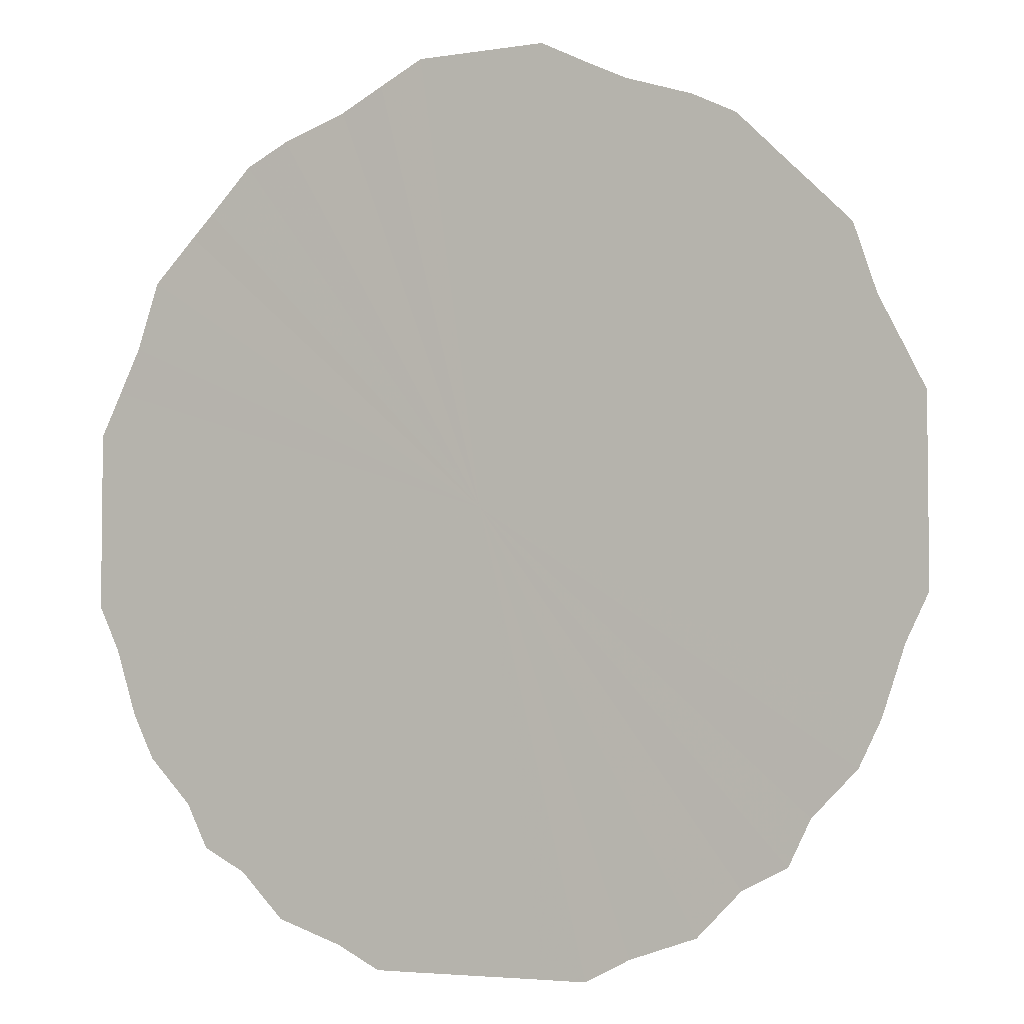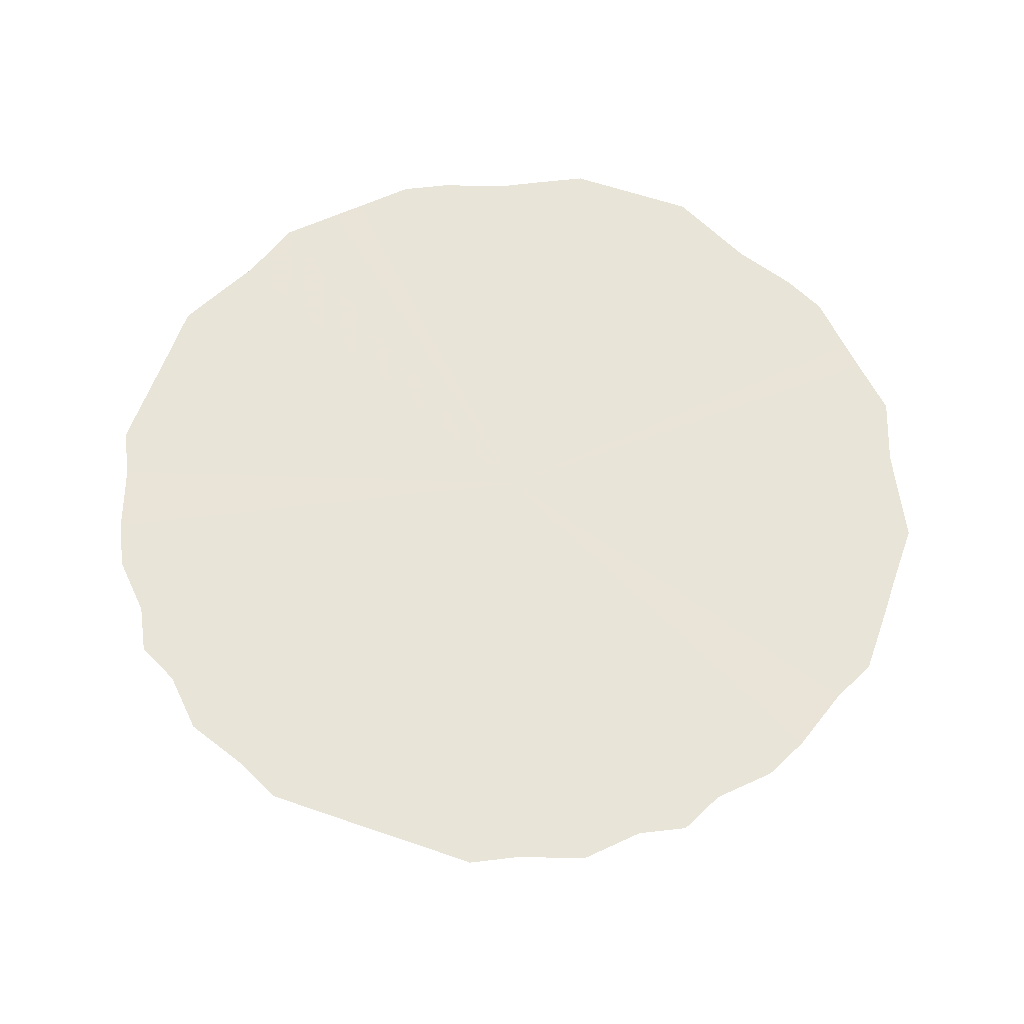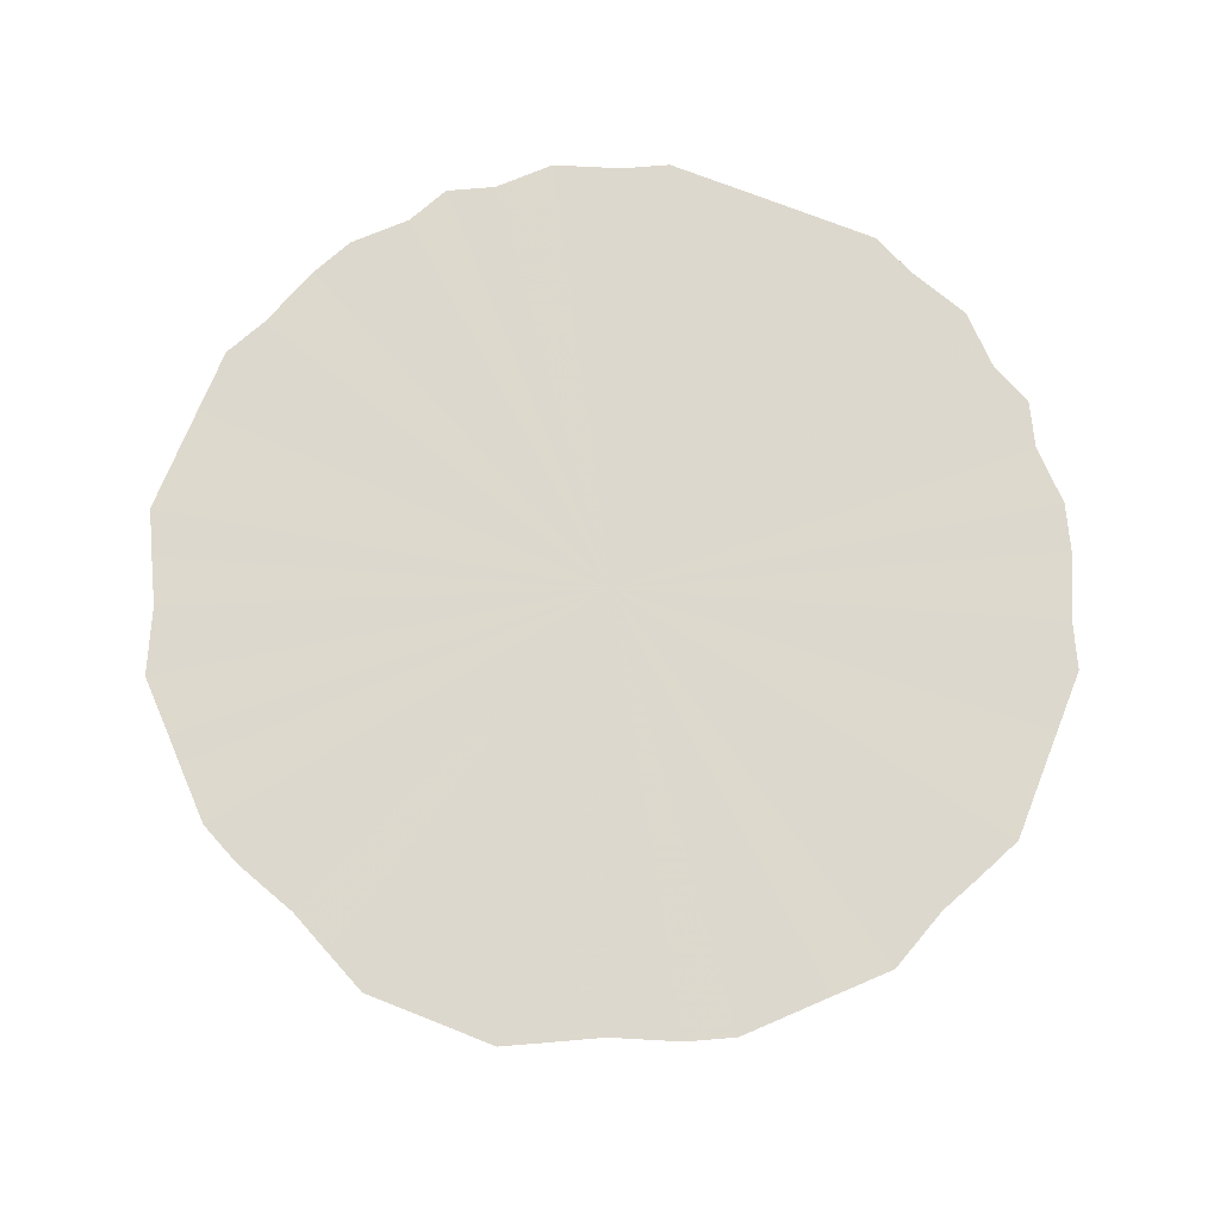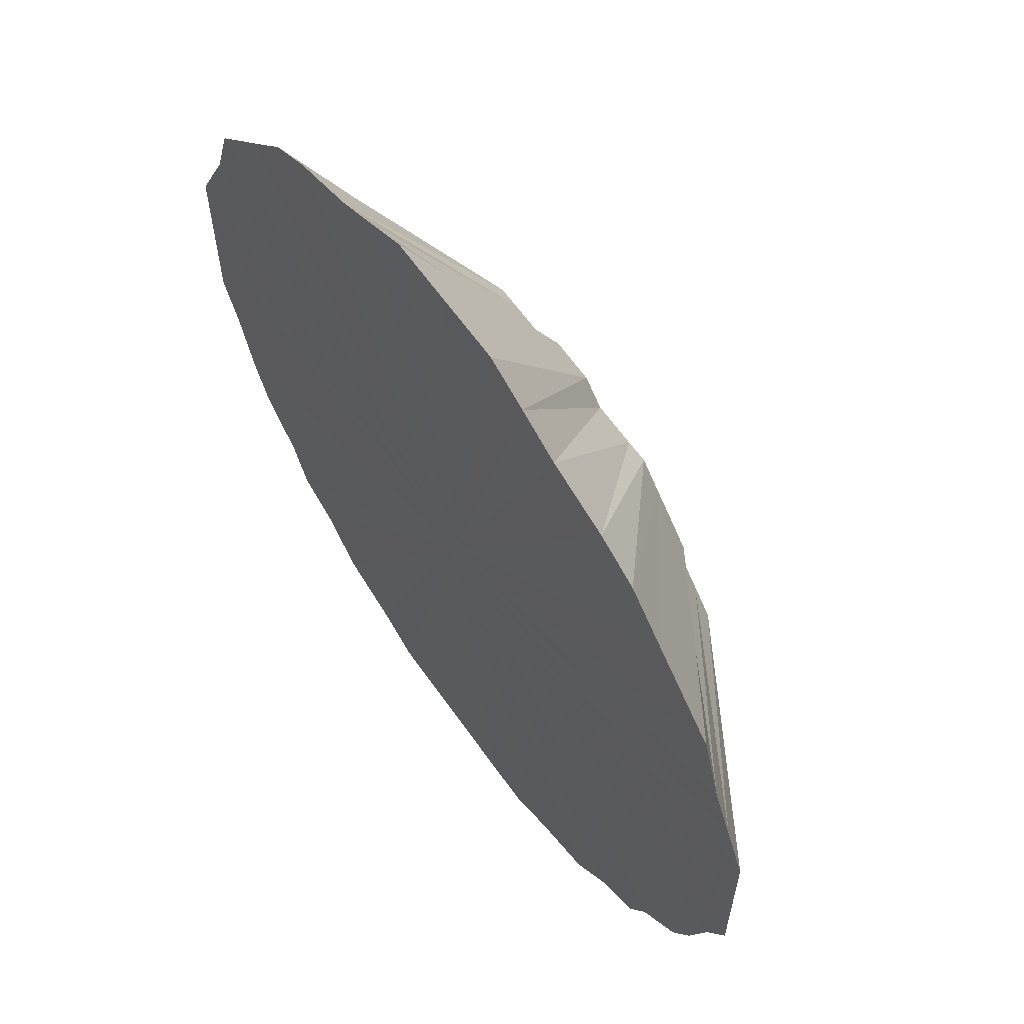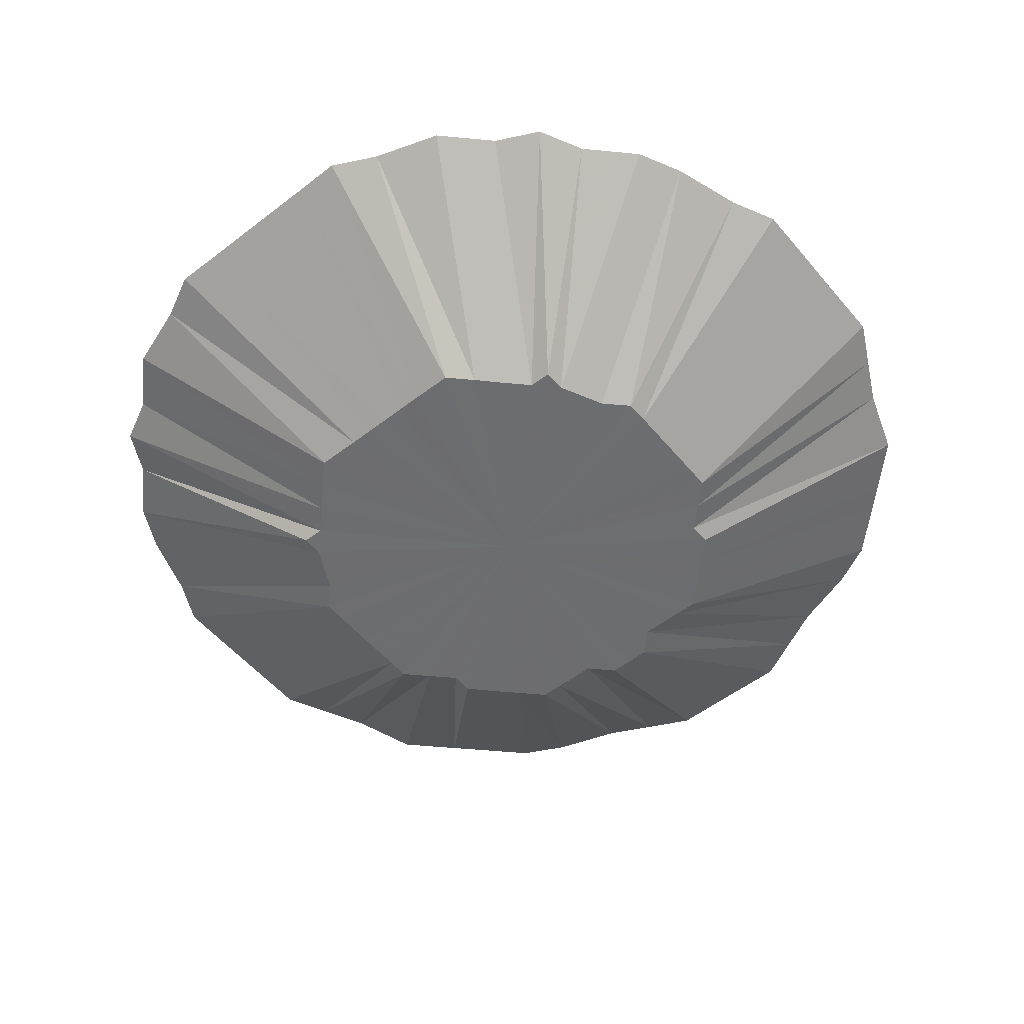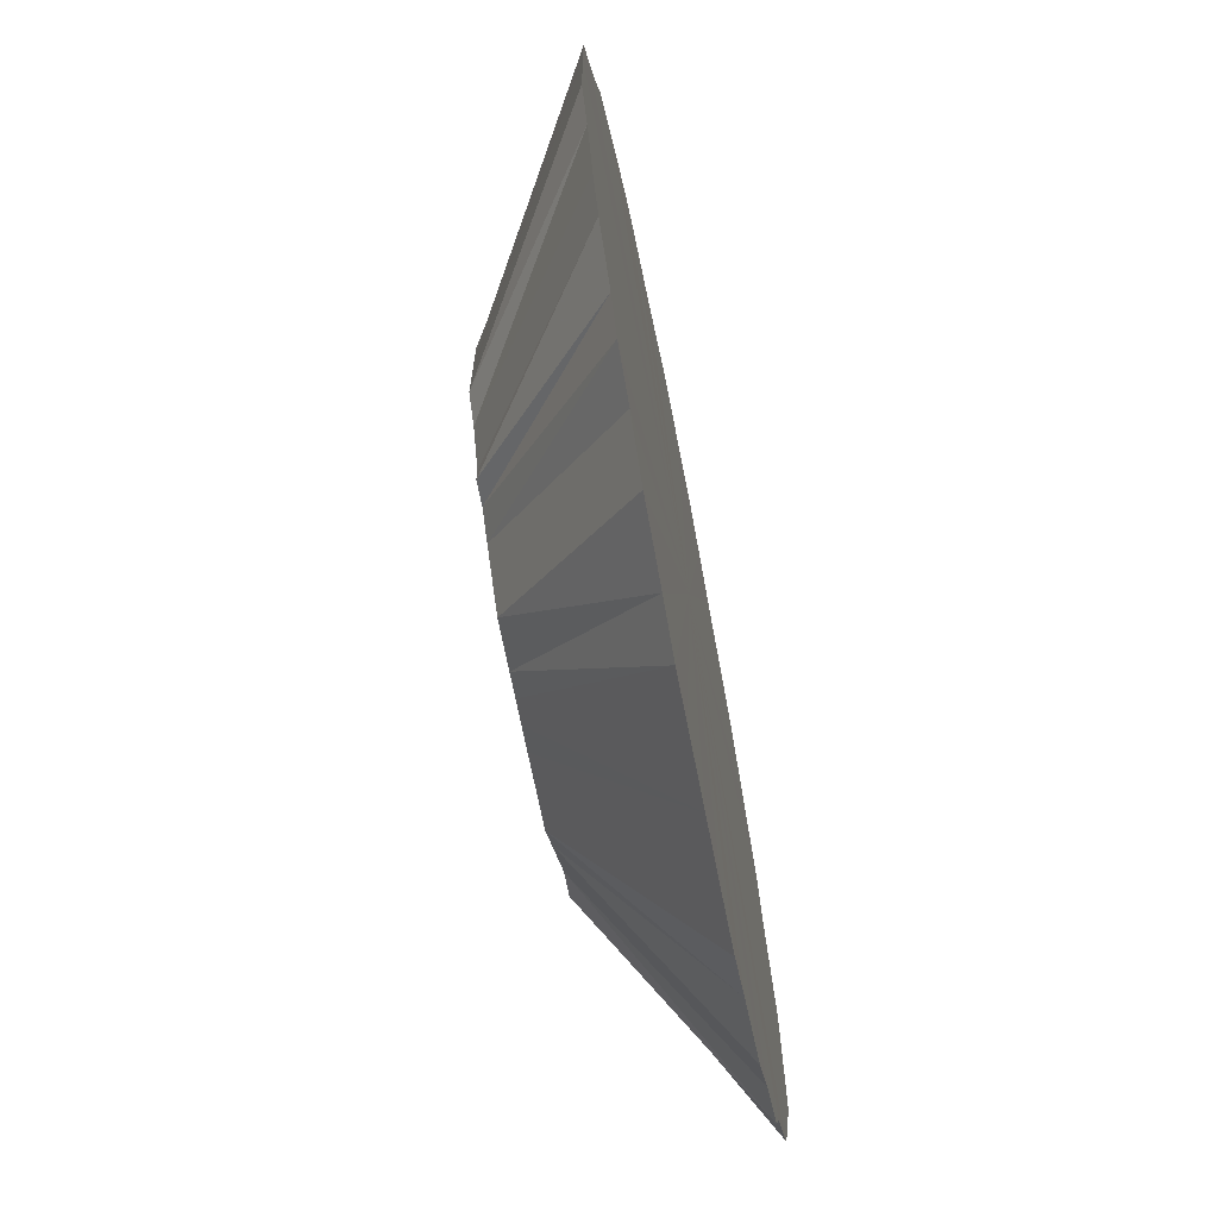
<metadata>
{"format":"obj","ext":"obj","renderer":"f3d","projection":"perspective","resolution":1024,"background":"white","views":[{"elev":-4.2,"azim":27.1,"up":"+Y"},{"elev":60.6,"azim":19.5,"up":"+Z"},{"elev":72.1,"azim":-158.3,"up":"+Z"},{"elev":62.2,"azim":55.0,"up":"+Y"},{"elev":-54.1,"azim":39.2,"up":"+Z"},{"elev":-70.0,"azim":-78.8,"up":"+Y"}]}
</metadata>
<code>
o 24827
v 2224 1872 18.37
v 2224 1872 18.37
v 2224 1872 18.43
v 2224 1872 18.43
v 2224 1872 18.43
v 2224 1872 18.43
v 2224 1872 18.37
v 2224 1872 18.37
v 2224 1872 18.43
v 2224 1872 18.43
v 2224 1872 18.37
v 2224 1872 18.43
v 2224 1872 18.43
v 2224 1872 18.37
v 2224 1872 18.43
v 2224 1872 18.43
v 2224 1872 18.37
v 2224 1872 18.43
v 2224 1872 18.43
v 2224 1872 18.37
v 2224 1872 18.43
v 2224 1872 18.43
v 2224 1872 18.37
v 2224 1872 18.43
v 2224 1872 18.43
v 2224 1872 18.37
v 2224 1872 18.43
v 2224 1872 18.43
v 2224 1872 18.37
v 2224 1872 18.43
v 2225 1872 18.43
v 2224 1872 18.37
v 2224 1872 18.43
v 2224 1872 18.43
v 2224 1872 18.37
v 2225 1872 18.43
v 2225 1872 18.43
v 2224 1872 18.37
v 2224 1872 18.43
v 2224 1872 18.43
v 2224 1872 18.37
v 2225 1872 18.43
v 2225 1872 18.43
v 2224 1872 18.37
v 2224 1872 18.43
v 2224 1872 18.43
v 2224 1872 18.37
v 2225 1872 18.43
v 2225 1872 18.43
v 2224 1872 18.37
v 2224 1872 18.43
v 2224 1872 18.43
v 2224 1872 18.37
v 2225 1872 18.43
v 2225 1872 18.43
v 2224 1872 18.37
v 2224 1872 18.43
v 2224 1872 18.43
v 2224 1872 18.37
v 2225 1872 18.43
v 2225 1872 18.43
v 2224 1872 18.37
v 2224 1872 18.43
v 2224 1872 18.43
v 2224 1872 18.37
v 2225 1872 18.43
v 2225 1872 18.43
v 2224 1872 18.37
v 2224 1872 18.43
v 2224 1872 18.43
v 2224 1872 18.37
v 2225 1872 18.43
v 2225 1872 18.43
v 2224 1872 18.37
v 2224 1872 18.43
v 2224 1872 18.43
v 2224 1872 18.37
v 2225 1872 18.43
v 2225 1872 18.43
v 2224 1872 18.37
v 2224 1872 18.43
v 2224 1872 18.43
v 2224 1872 18.37
v 2225 1872 18.43
v 2225 1872 18.43
v 2224 1872 18.37
v 2224 1872 18.43
v 2224 1872 18.43
v 2224 1872 18.37
v 2225 1872 18.43
v 2225 1872 18.43
v 2224 1872 18.37
v 2224 1872 18.43
v 2224 1872 18.43
v 2224 1872 18.37
v 2225 1872 18.43
v 2225 1872 18.43
v 2224 1872 18.37
v 2224 1872 18.43
v 2224 1872 18.43
v 2224 1872 18.37
v 2225 1872 18.43
v 2225 1872 18.43
v 2224 1872 18.37
v 2224 1872 18.43
v 2224 1872 18.43
v 2224 1872 18.37
v 2225 1872 18.43
v 2225 1872 18.43
v 2224 1872 18.37
v 2224 1872 18.43
v 2224 1872 18.43
v 2224 1872 18.37
v 2225 1872 18.43
v 2225 1872 18.43
v 2224 1872 18.37
v 2224 1872 18.43
v 2224 1872 18.43
v 2224 1872 18.37
v 2225 1872 18.43
v 2225 1872 18.43
v 2224 1872 18.37
v 2224 1872 18.43
v 2224 1872 18.43
v 2224 1872 18.37
v 2225 1872 18.43
v 2224 1872 18.43
v 2224 1872 18.37
v 2224 1872 18.43
v 2224 1872 18.43
v 2224 1872 18.37
v 2224 1872 18.43
v 2224 1872 18.43
v 2224 1872 18.37
v 2224 1872 18.43
v 2224 1872 18.43
v 2224 1872 18.37
v 2224 1872 18.43
v 2224 1872 18.43
v 2224 1872 18.37
v 2224 1872 18.43
v 2224 1872 18.43
v 2224 1872 18.37
v 2224 1872 18.43
v 2224 1872 18.43
v 2224 1872 18.37
v 2224 1872 18.43
v 2224 1872 18.43
v 2224 1872 18.37
v 2224 1872 18.43
v 2224 1872 18.43
v 2224 1872 18.43
v 2224 1872 18.43
v 2224 1872 18.43
v 2224 1872 18.43
v 2224 1872 18.43
v 2224 1872 18.43
v 2224 1872 18.43
v 2224 1872 18.43
v 2224 1872 18.43
v 2225 1872 18.43
v 2224 1872 18.43
v 2225 1872 18.43
v 2224 1872 18.43
v 2225 1872 18.43
v 2224 1872 18.43
v 2225 1872 18.43
v 2224 1872 18.43
v 2225 1872 18.43
v 2224 1872 18.43
v 2225 1872 18.43
v 2224 1872 18.43
v 2225 1872 18.43
v 2224 1872 18.43
v 2225 1872 18.43
v 2224 1872 18.43
v 2225 1872 18.43
v 2224 1872 18.43
v 2225 1872 18.43
v 2224 1872 18.43
v 2225 1872 18.43
v 2224 1872 18.43
v 2225 1872 18.43
v 2224 1872 18.43
v 2225 1872 18.43
v 2224 1872 18.43
v 2225 1872 18.43
v 2224 1872 18.43
v 2225 1872 18.43
v 2224 1872 18.43
v 2225 1872 18.43
v 2224 1872 18.43
v 2224 1872 18.43
v 2224 1872 18.43
v 2224 1872 18.43
v 2224 1872 18.43
v 2224 1872 18.43
v 2224 1872 18.43
v 2224 1872 18.43
v 2224 1872 18.43
v 2224 1872 18.43
v 2224 1872 18.43
f 1 2 3
f 2 4 5
f 1 5 6
f 1 7 2
f 8 6 9
f 8 1 10
f 8 7 1
f 11 12 4
f 2 11 13
f 2 7 11
f 14 8 15
f 14 7 8
f 14 9 16
f 11 17 18
f 11 7 17
f 17 19 12
f 20 16 21
f 20 14 22
f 20 7 14
f 23 24 19
f 17 23 25
f 17 7 23
f 26 20 27
f 26 7 20
f 26 21 28
f 23 29 30
f 23 7 29
f 29 31 24
f 32 28 33
f 32 26 34
f 32 7 26
f 35 36 31
f 29 35 37
f 29 7 35
f 38 32 39
f 38 7 32
f 38 33 40
f 35 41 42
f 35 7 41
f 41 43 36
f 44 40 45
f 44 38 46
f 44 7 38
f 47 48 43
f 41 47 49
f 41 7 47
f 50 44 51
f 50 7 44
f 50 45 52
f 47 53 54
f 47 7 53
f 53 55 48
f 56 52 57
f 56 50 58
f 56 7 50
f 59 60 55
f 53 59 61
f 53 7 59
f 62 56 63
f 62 7 56
f 62 57 64
f 59 65 66
f 59 7 65
f 65 67 60
f 68 64 69
f 68 62 70
f 68 7 62
f 71 72 67
f 65 71 73
f 65 7 71
f 74 68 75
f 74 7 68
f 74 69 76
f 71 77 78
f 71 7 77
f 77 79 72
f 80 76 81
f 80 74 82
f 80 7 74
f 83 84 79
f 77 83 85
f 77 7 83
f 86 80 87
f 86 7 80
f 86 81 88
f 83 89 90
f 83 7 89
f 89 91 84
f 92 88 93
f 92 86 94
f 92 7 86
f 95 96 91
f 89 95 97
f 89 7 95
f 98 92 99
f 98 7 92
f 98 93 100
f 95 101 102
f 95 7 101
f 101 103 96
f 104 100 105
f 104 98 106
f 104 7 98
f 107 108 103
f 101 107 109
f 101 7 107
f 110 104 111
f 110 7 104
f 110 105 112
f 107 113 114
f 107 7 113
f 113 115 108
f 116 112 117
f 116 110 118
f 116 7 110
f 119 120 115
f 113 119 121
f 113 7 119
f 122 116 123
f 122 7 116
f 122 117 124
f 119 125 126
f 119 7 125
f 125 127 120
f 128 124 129
f 128 122 130
f 128 7 122
f 131 132 127
f 125 131 133
f 125 7 131
f 134 128 135
f 134 7 128
f 134 129 136
f 131 137 138
f 131 7 137
f 137 139 132
f 140 136 141
f 140 134 142
f 140 7 134
f 137 7 143
f 137 143 144
f 143 145 139
f 143 7 146
f 143 146 147
f 146 148 145
f 149 141 148
f 146 7 149
f 149 7 140
f 146 149 150
f 149 140 151
f 152 153 154
f 153 155 154
f 156 152 154
f 155 157 154
f 158 156 154
f 157 159 154
f 160 158 154
f 159 161 154
f 162 160 154
f 161 163 154
f 164 162 154
f 163 165 154
f 166 164 154
f 165 167 154
f 168 166 154
f 167 169 154
f 170 168 154
f 169 171 154
f 172 170 154
f 171 173 154
f 174 172 154
f 173 175 154
f 176 174 154
f 175 177 154
f 178 176 154
f 177 179 154
f 180 178 154
f 179 181 154
f 182 180 154
f 181 183 154
f 184 182 154
f 183 185 154
f 186 184 154
f 185 187 154
f 188 186 154
f 187 189 154
f 190 188 154
f 189 191 154
f 192 190 154
f 191 193 154
f 194 192 154
f 193 195 154
f 196 194 154
f 195 197 154
f 198 196 154
f 197 199 154
f 200 198 154
f 199 201 154
f 202 200 154
f 201 202 154

</code>
